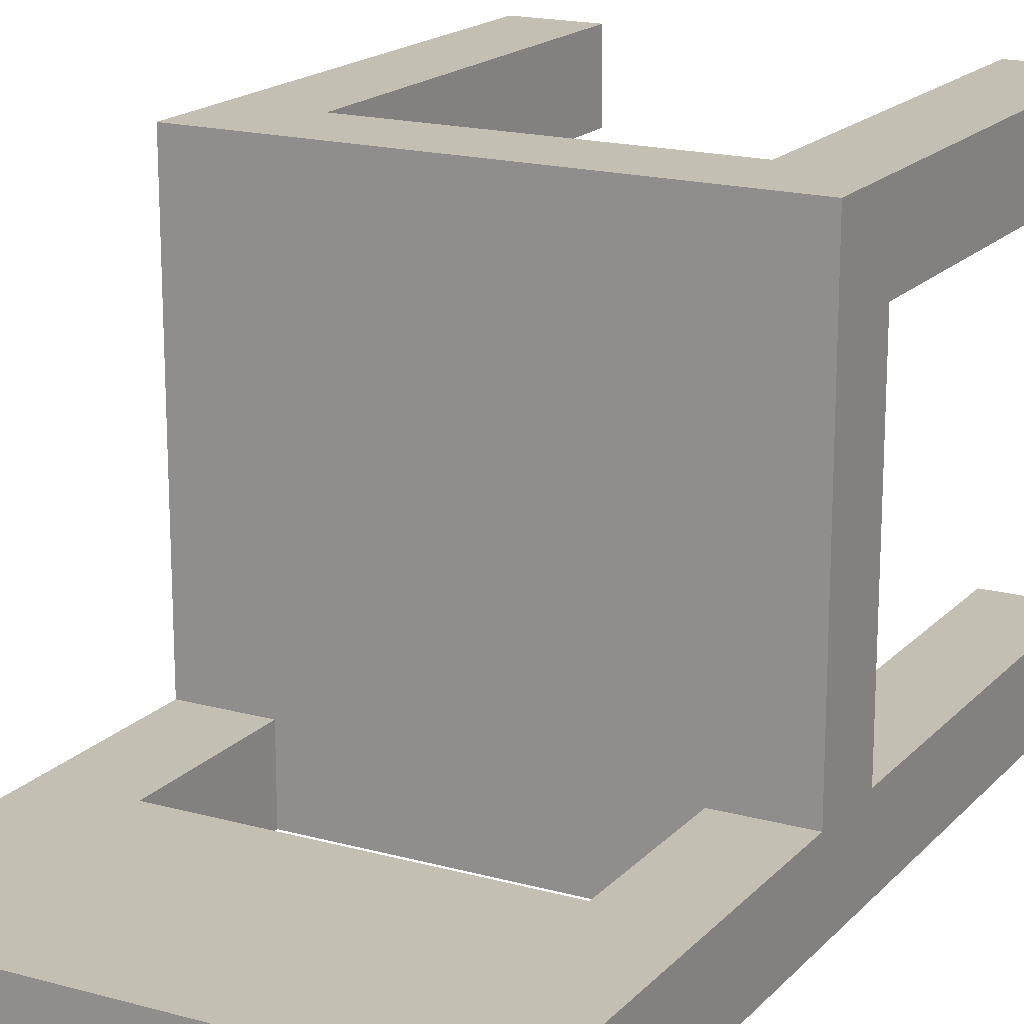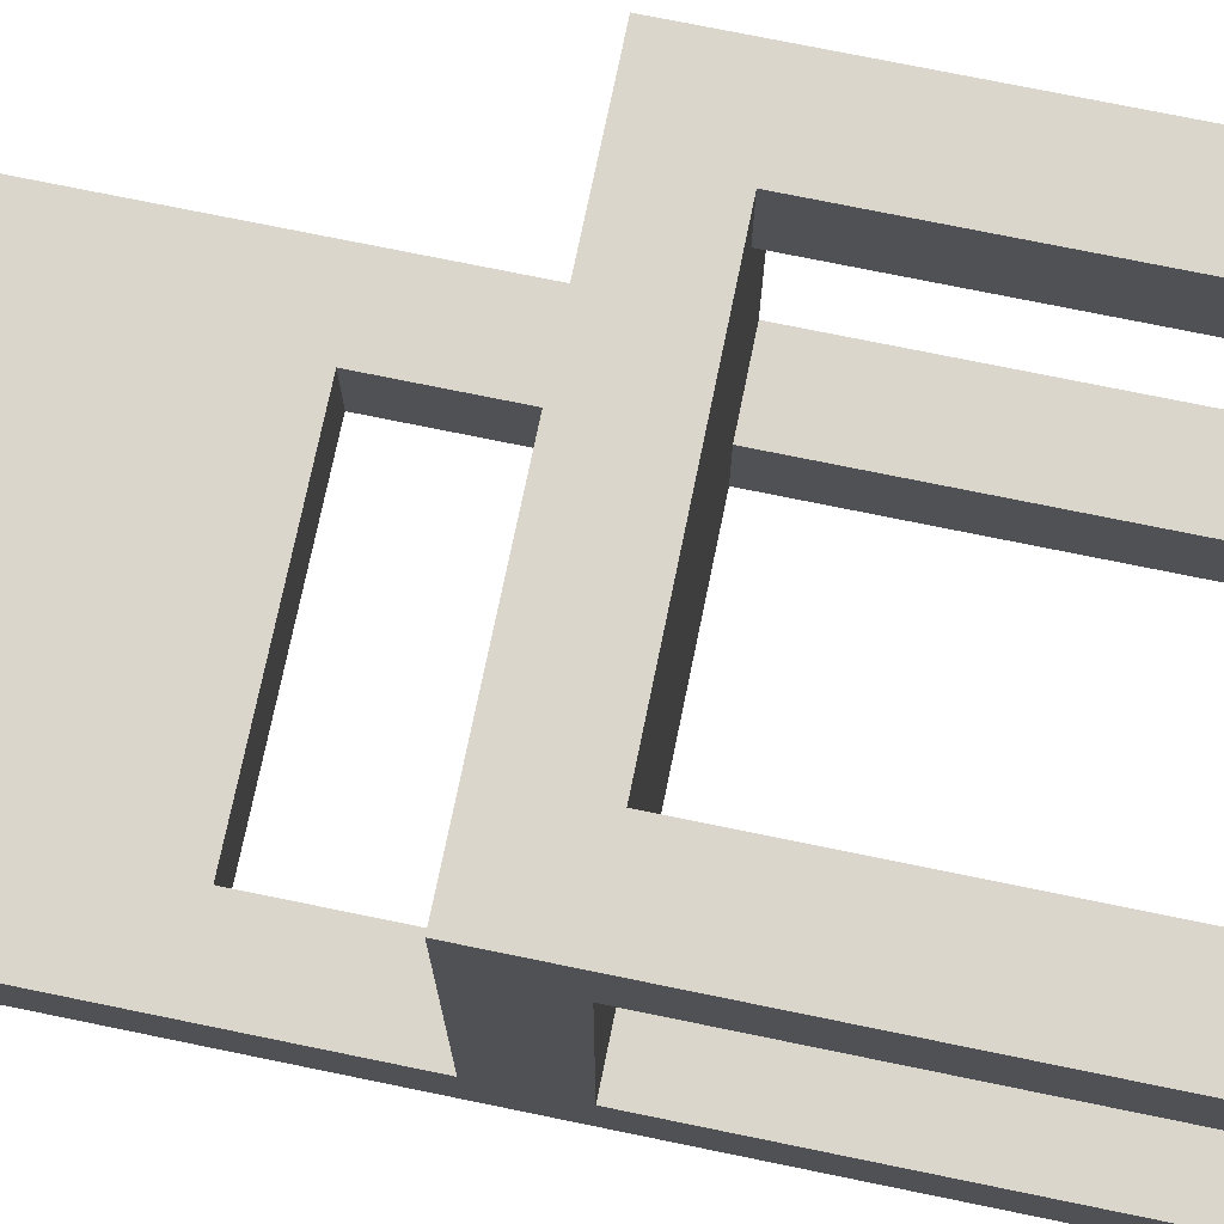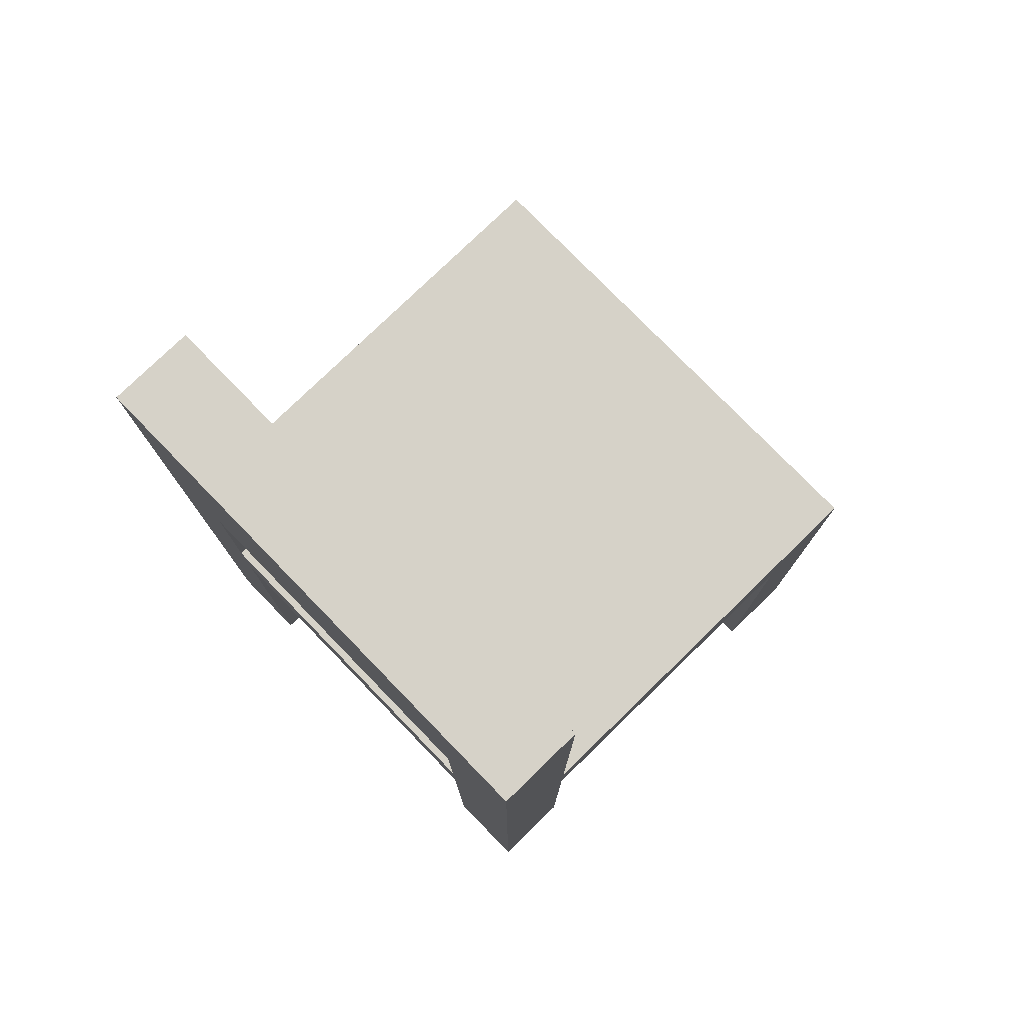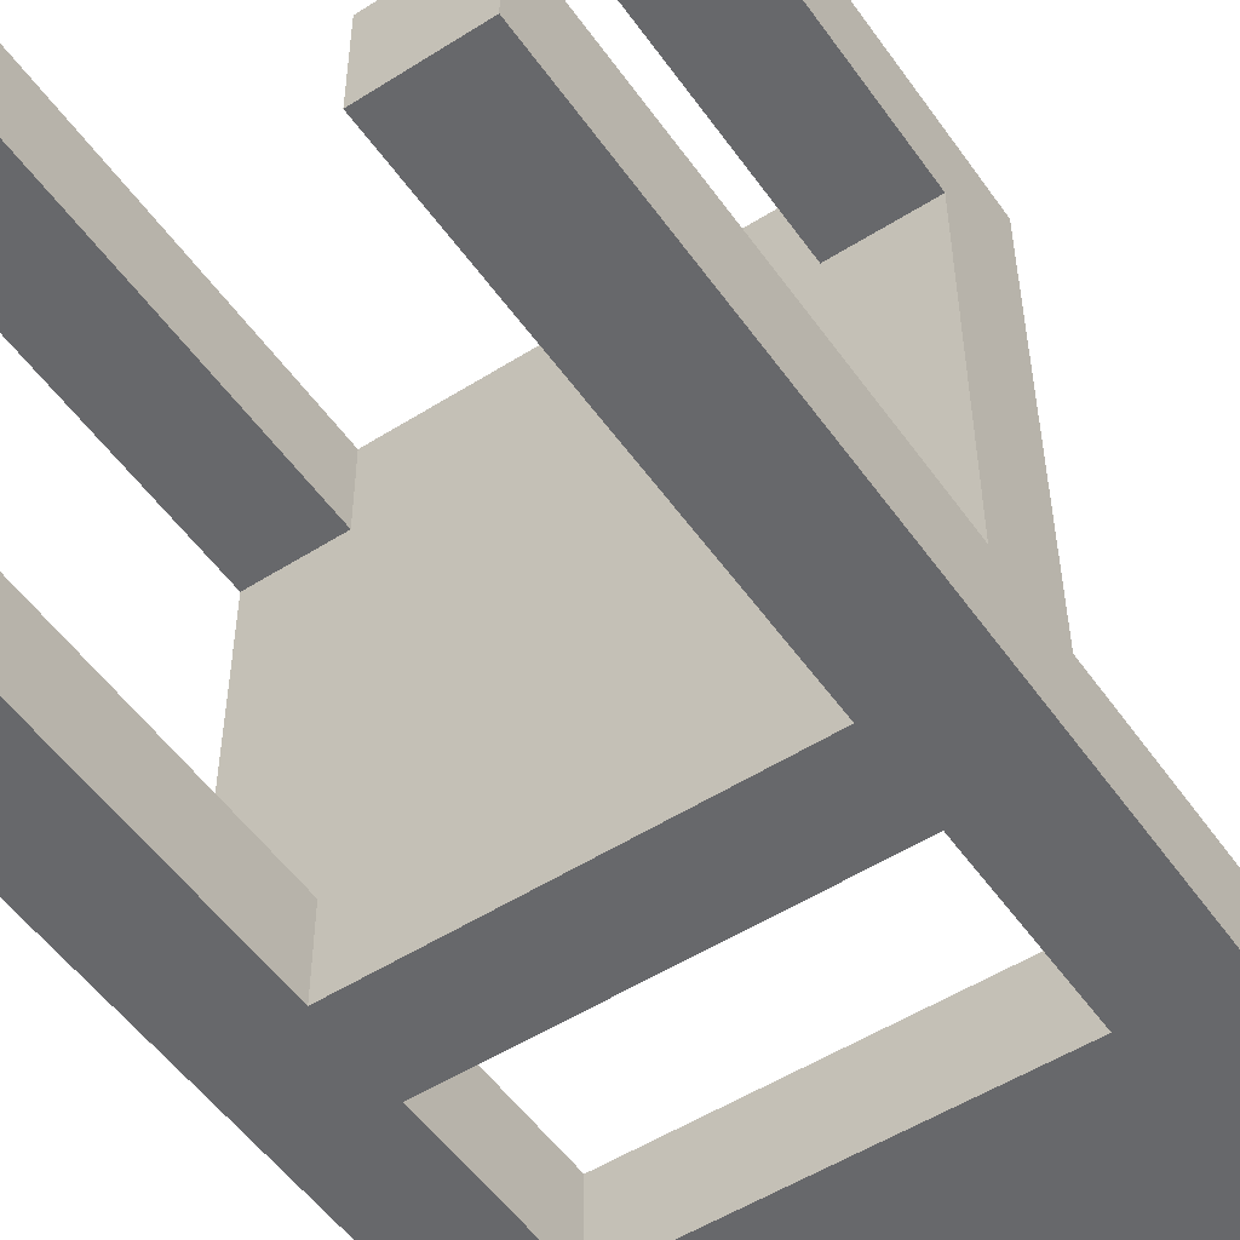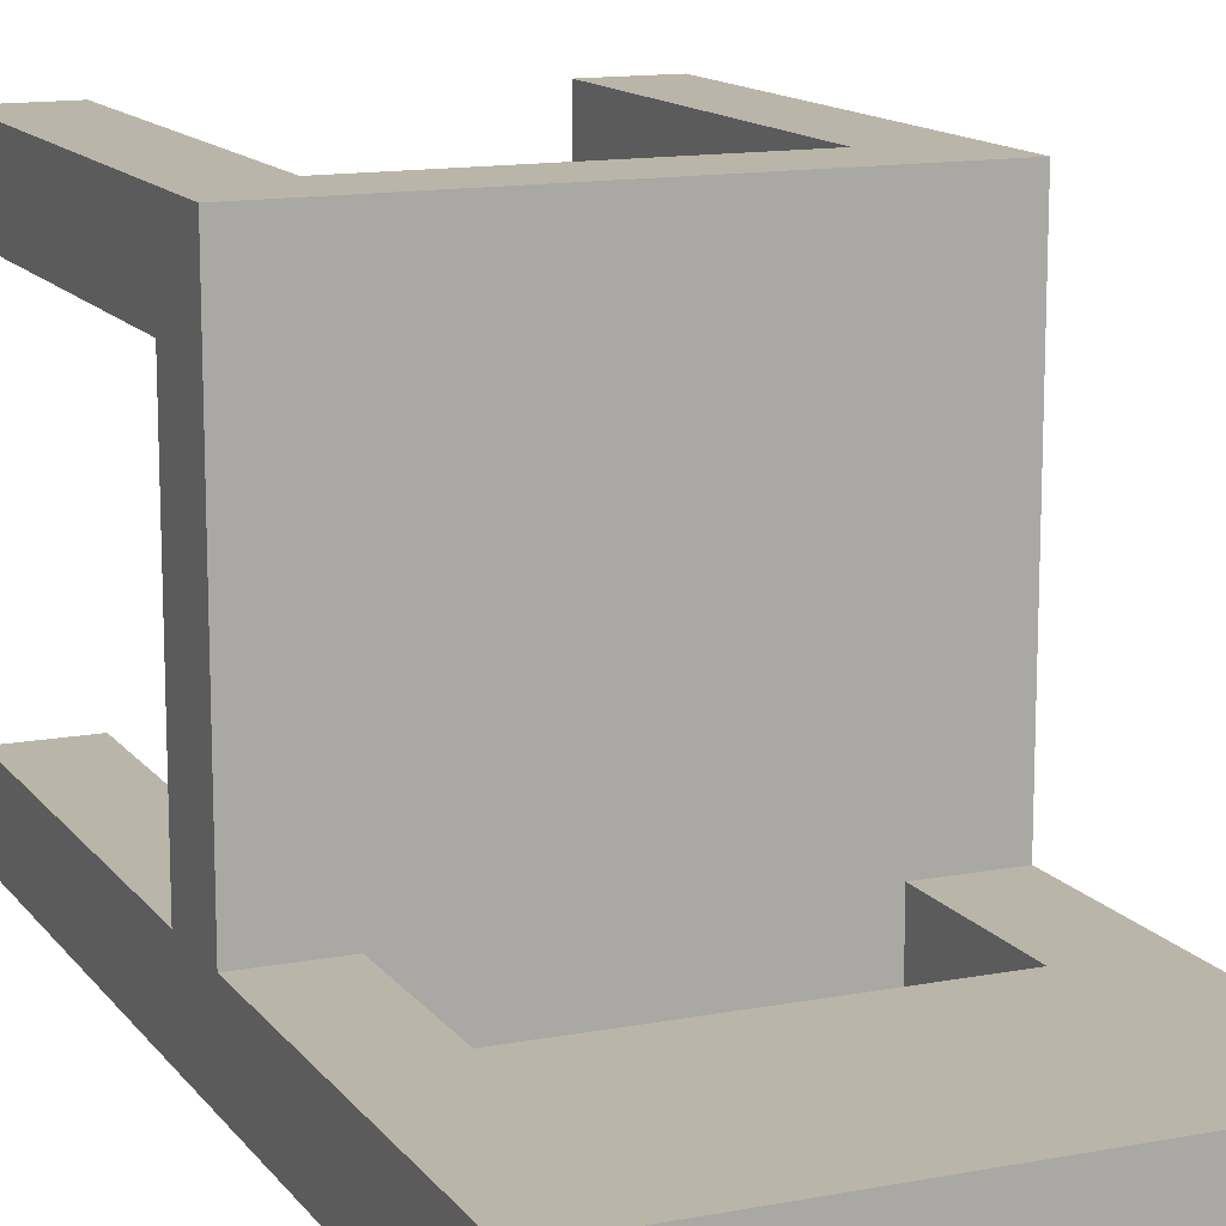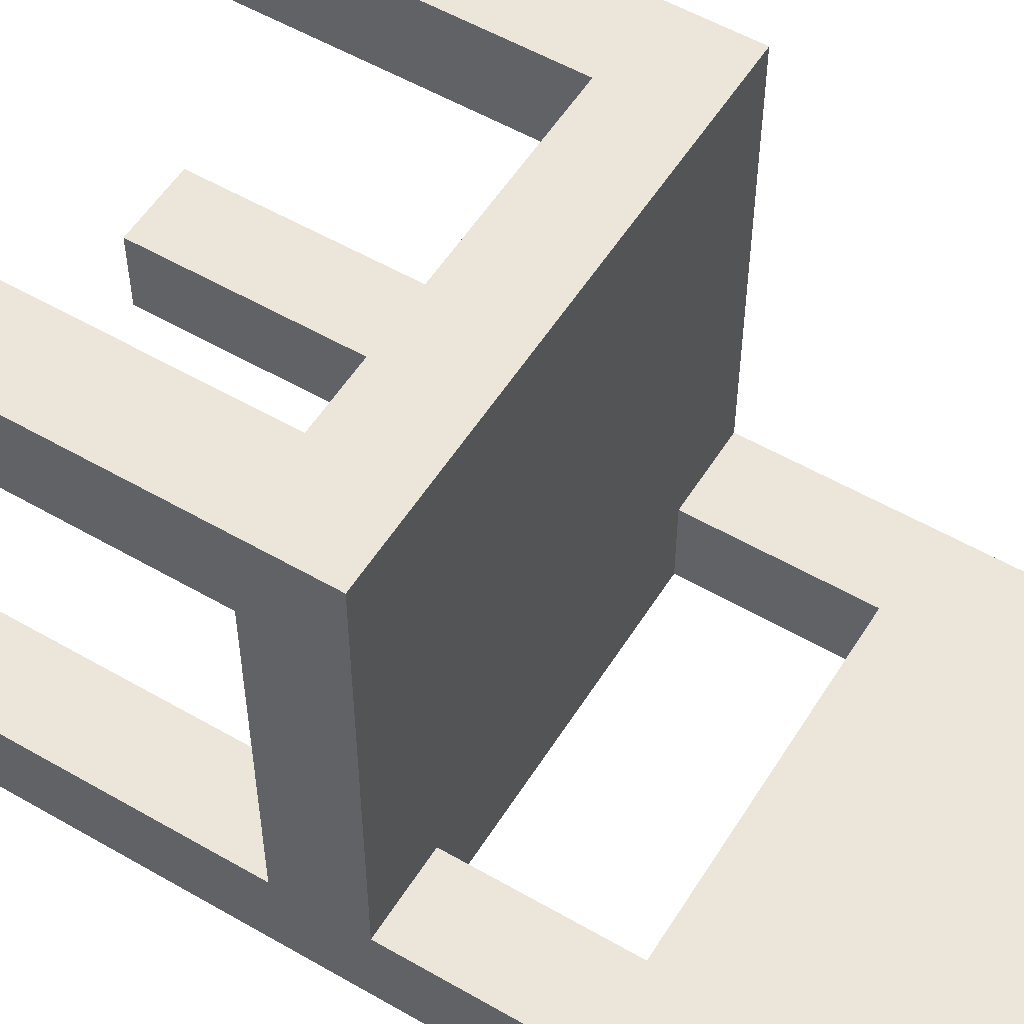
<metadata>
{"format":"obj","ext":"obj","renderer":"f3d","projection":"perspective","resolution":1024,"background":"white","views":[{"elev":17.8,"azim":-151.6,"up":"+Z"},{"elev":74.0,"azim":-78.4,"up":"+Z"},{"elev":77.7,"azim":-134.2,"up":"+Y"},{"elev":-52.5,"azim":34.3,"up":"+Z"},{"elev":13.5,"azim":156.8,"up":"+Z"},{"elev":54.6,"azim":121.5,"up":"+Z"}]}
</metadata>
<code>
o stuhl esstisch
v -38.3 0.1 -1.2
v -38.2 0.1 -1.2
v -37.8 0.1 -1.2
v -37.7 0.1 -1.2
v -38.2 0.6 -1.2
v -37.8 0.6 -1.2
v -38.2 0.7 -1.2
v -37.8 0.7 -1.2
v -38.2 0.9 -1.2
v -37.8 0.9 -1.2
v -38.3 1.2 -1.2
v -37.7 1.2 -1.2
v -38.3 0.1 -0.7
v -38.2 0.1 -0.7
v -37.8 0.1 -0.7
v -37.7 0.1 -0.7
v -38.3 0.6 -0.7
v -38.2 0.6 -0.7
v -37.8 0.6 -0.7
v -37.7 0.6 -0.7
v -38.3 0.1 -1.1
v -38.2 0.1 -1.1
v -37.8 0.1 -1.1
v -37.7 0.1 -1.1
v -38.3 0.6 -1.1
v -38.2 0.6 -1.1
v -37.8 0.6 -1.1
v -37.7 0.6 -1.1
v -38.3 0.7 -1.1
v -38.2 0.7 -1.1
v -37.8 0.7 -1.1
v -37.7 0.7 -1.1
v -38.2 0.9 -1.1
v -37.8 0.9 -1.1
v -38.3 1.2 -1.1
v -37.7 1.2 -1.1
v -38.3 0.1 -0.6
v -38.2 0.1 -0.6
v -37.8 0.1 -0.6
v -37.7 0.1 -0.6
v -38.2 0.6 -0.6
v -37.8 0.6 -0.6
v -38.3 0.7 -0.6
v -37.7 0.7 -0.6
v -38.3 0.1 -1.2
v -38.3 1.2 -1.2
v -38.3 0.1 -1.1
v -38.3 0.6 -1.1
v -38.3 0.7 -1.1
v -38.3 1.2 -1.1
v -38.3 0.1 -0.7
v -38.3 0.6 -0.7
v -38.3 0.1 -0.6
v -38.3 0.7 -0.6
v -37.8 0.1 -1.2
v -37.8 0.6 -1.2
v -37.8 0.7 -1.2
v -37.8 0.9 -1.2
v -37.8 0.1 -1.1
v -37.8 0.6 -1.1
v -37.8 0.7 -1.1
v -37.8 0.9 -1.1
v -37.8 0.1 -0.7
v -37.8 0.6 -0.7
v -37.8 0.1 -0.6
v -37.8 0.6 -0.6
v -38.2 0.1 -1.2
v -38.2 0.6 -1.2
v -38.2 0.7 -1.2
v -38.2 0.9 -1.2
v -38.2 0.1 -1.1
v -38.2 0.6 -1.1
v -38.2 0.7 -1.1
v -38.2 0.9 -1.1
v -38.2 0.1 -0.7
v -38.2 0.6 -0.7
v -38.2 0.1 -0.6
v -38.2 0.6 -0.6
v -37.7 0.1 -1.2
v -37.7 1.2 -1.2
v -37.7 0.1 -1.1
v -37.7 0.6 -1.1
v -37.7 0.7 -1.1
v -37.7 1.2 -1.1
v -37.7 0.1 -0.7
v -37.7 0.6 -0.7
v -37.7 0.1 -0.6
v -37.7 0.7 -0.6
v -38.3 0.1 -1.2
v -38.3 0.1 -1.1
v -38.3 0.1 -0.7
v -38.3 0.1 -0.6
v -38.2 0.1 -1.2
v -38.2 0.1 -1.1
v -38.2 0.1 -0.7
v -38.2 0.1 -0.6
v -37.8 0.1 -1.2
v -37.8 0.1 -1.1
v -37.8 0.1 -0.7
v -37.8 0.1 -0.6
v -37.7 0.1 -1.2
v -37.7 0.1 -1.1
v -37.7 0.1 -0.7
v -37.7 0.1 -0.6
v -38.3 0.6 -1.1
v -38.3 0.6 -0.7
v -38.2 0.6 -1.2
v -38.2 0.6 -1.1
v -38.2 0.6 -0.7
v -38.2 0.6 -0.6
v -37.8 0.6 -1.2
v -37.8 0.6 -1.1
v -37.8 0.6 -0.7
v -37.8 0.6 -0.6
v -37.7 0.6 -1.1
v -37.7 0.6 -0.7
v -38.2 0.9 -1.2
v -38.2 0.9 -1.1
v -37.8 0.9 -1.2
v -37.8 0.9 -1.1
v -38.3 0.7 -1.1
v -38.3 0.7 -0.6
v -38.2 0.7 -1.2
v -38.2 0.7 -1.1
v -37.8 0.7 -1.2
v -37.8 0.7 -1.1
v -37.7 0.7 -1.1
v -37.7 0.7 -0.6
v -38.3 1.2 -1.2
v -38.3 1.2 -1.1
v -37.7 1.2 -1.2
v -37.7 1.2 -1.1
f 5 2 1
f 6 4 3
f 7 5 1
f 7 6 5
f 8 4 6
f 8 6 7
f 9 7 1
f 10 4 8
f 11 9 1
f 11 10 9
f 12 4 10
f 12 10 11
f 17 14 13
f 18 14 17
f 19 16 15
f 20 16 19
f 21 22 25
f 25 22 26
f 23 24 27
f 27 24 28
f 29 30 33
f 31 32 34
f 29 33 35
f 33 34 35
f 34 32 36
f 35 34 36
f 37 38 41
f 39 40 42
f 37 41 43
f 41 42 43
f 42 40 44
f 43 42 44
f 47 46 45
f 48 46 47
f 49 46 48
f 50 46 49
f 52 49 48
f 53 52 51
f 54 49 52
f 54 52 53
f 59 56 55
f 60 56 59
f 61 58 57
f 62 58 61
f 65 64 63
f 66 64 65
f 67 68 71
f 71 68 72
f 69 70 73
f 73 70 74
f 75 76 77
f 77 76 78
f 79 80 81
f 81 80 82
f 82 80 83
f 83 80 84
f 82 83 86
f 85 86 87
f 86 83 88
f 87 86 88
f 93 90 89
f 94 90 93
f 95 92 91
f 96 92 95
f 101 98 97
f 102 98 101
f 103 100 99
f 104 100 103
f 108 106 105
f 109 106 108
f 111 108 107
f 111 110 109
f 111 109 108
f 112 110 111
f 113 110 112
f 114 110 113
f 115 113 112
f 116 113 115
f 119 118 117
f 120 118 119
f 121 122 124
f 123 124 125
f 124 122 126
f 125 124 126
f 126 122 127
f 127 122 128
f 129 130 131
f 131 130 132

</code>
